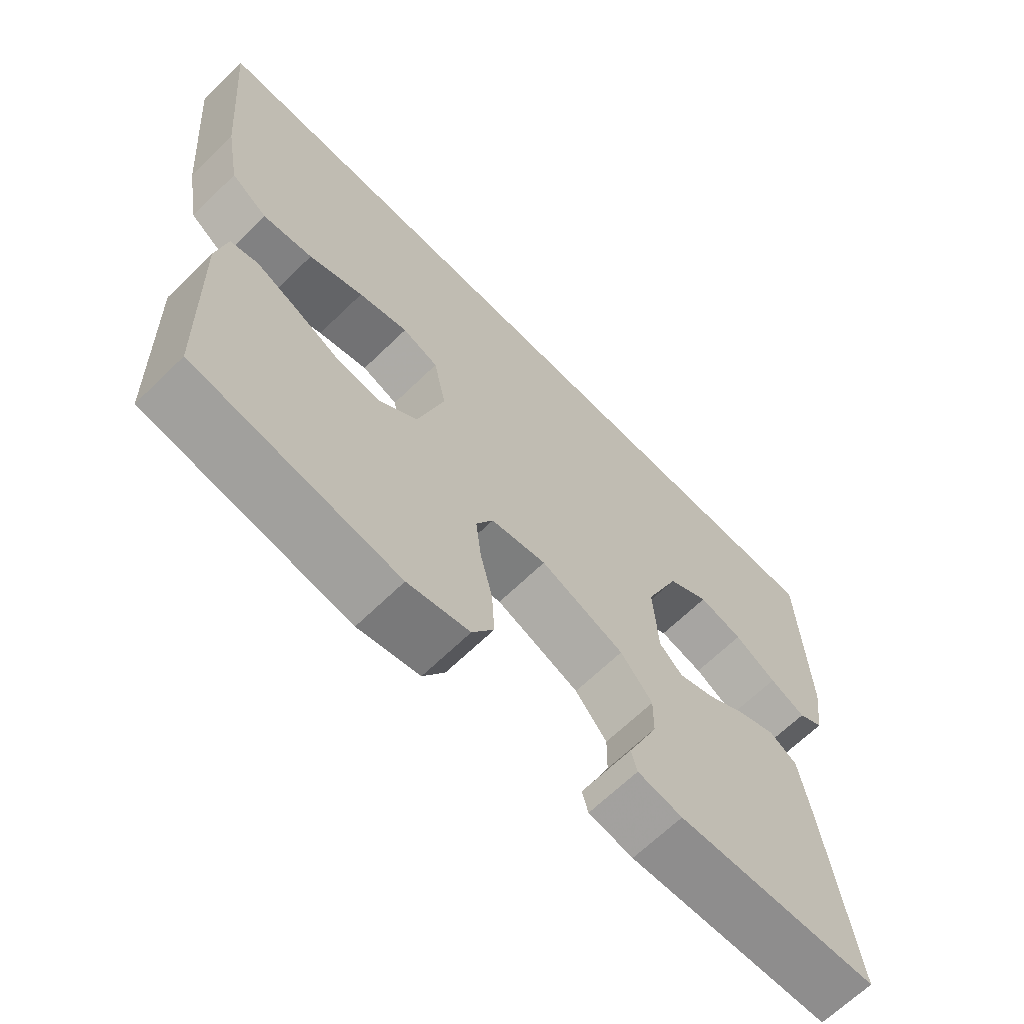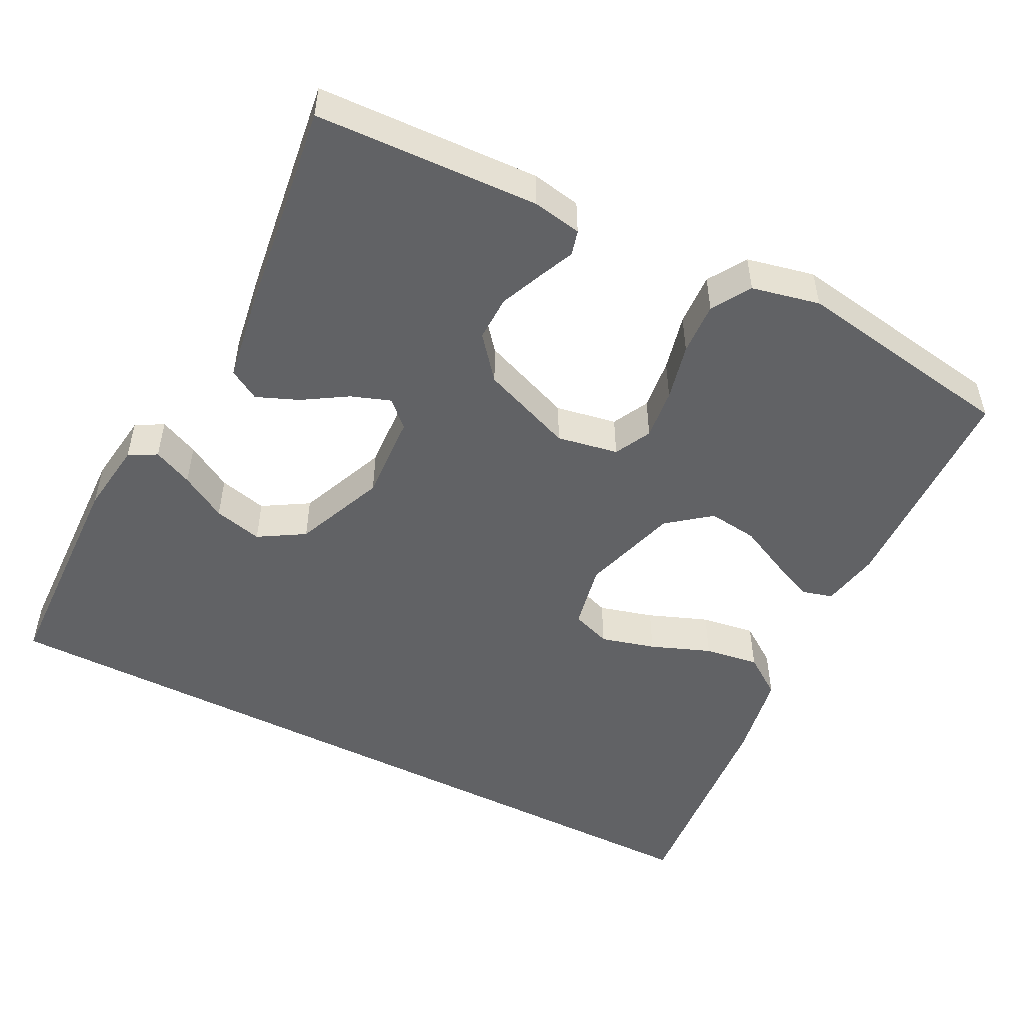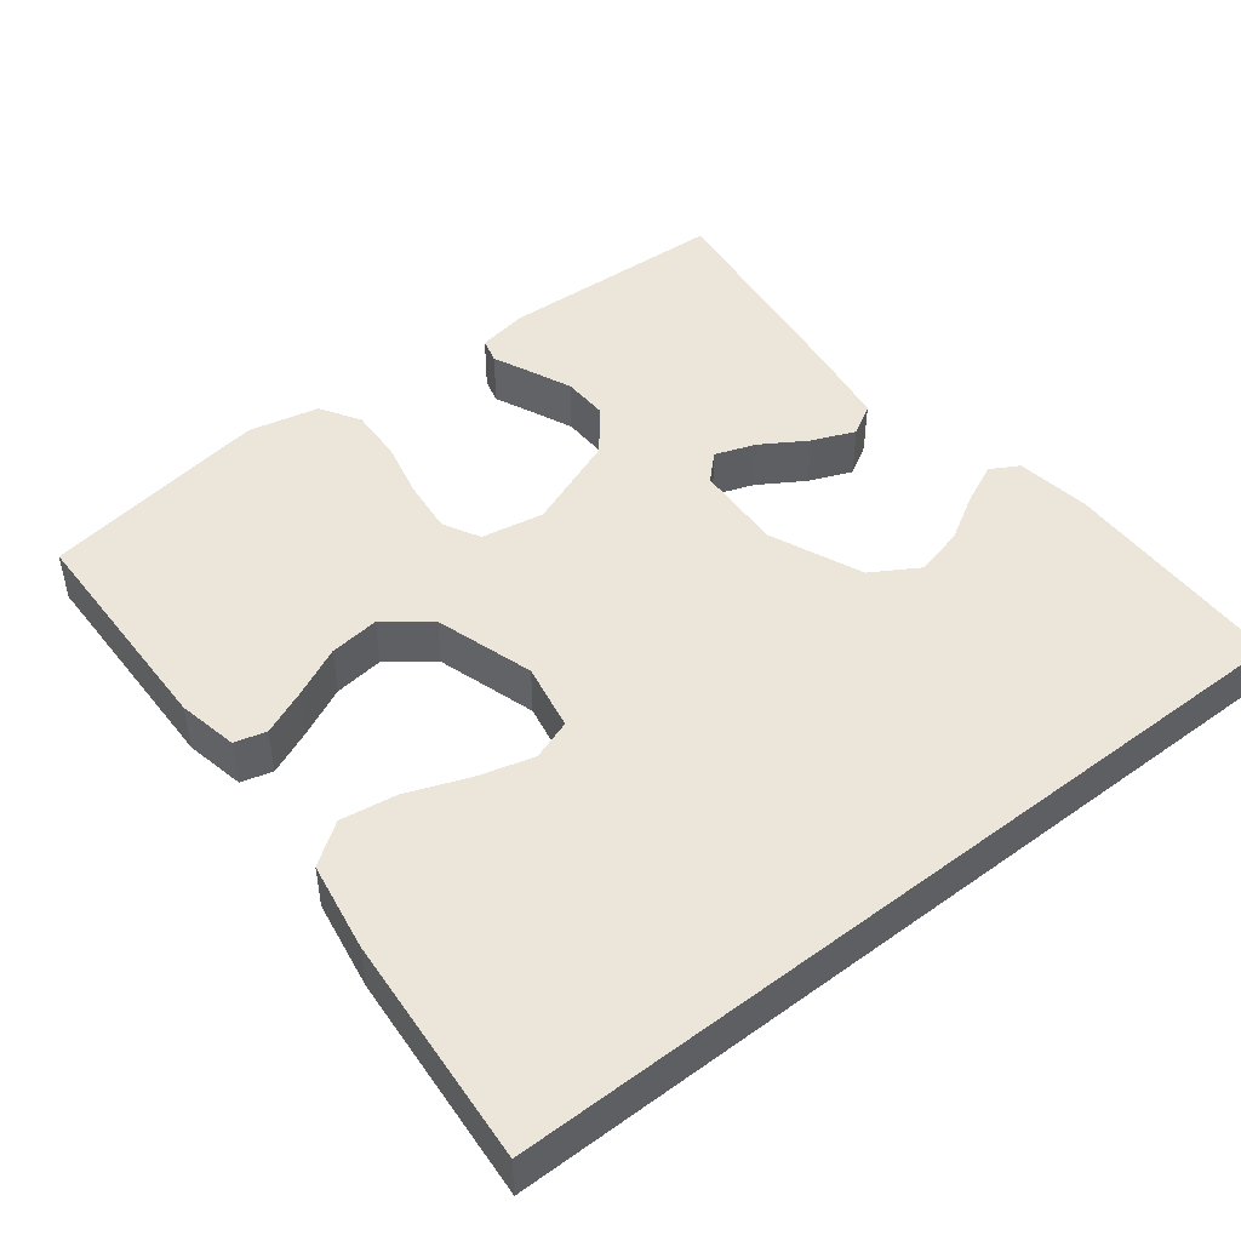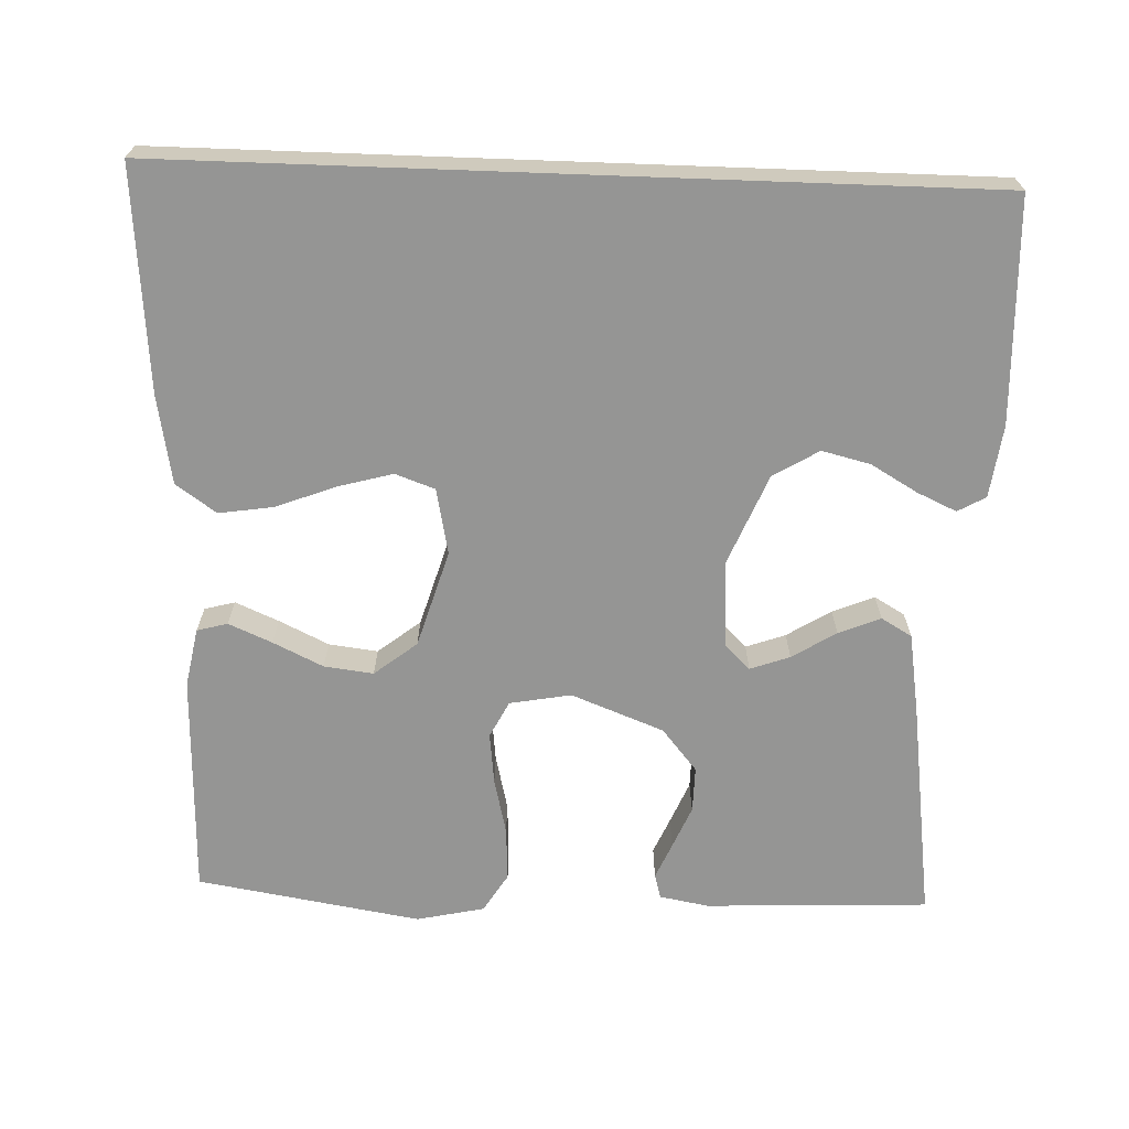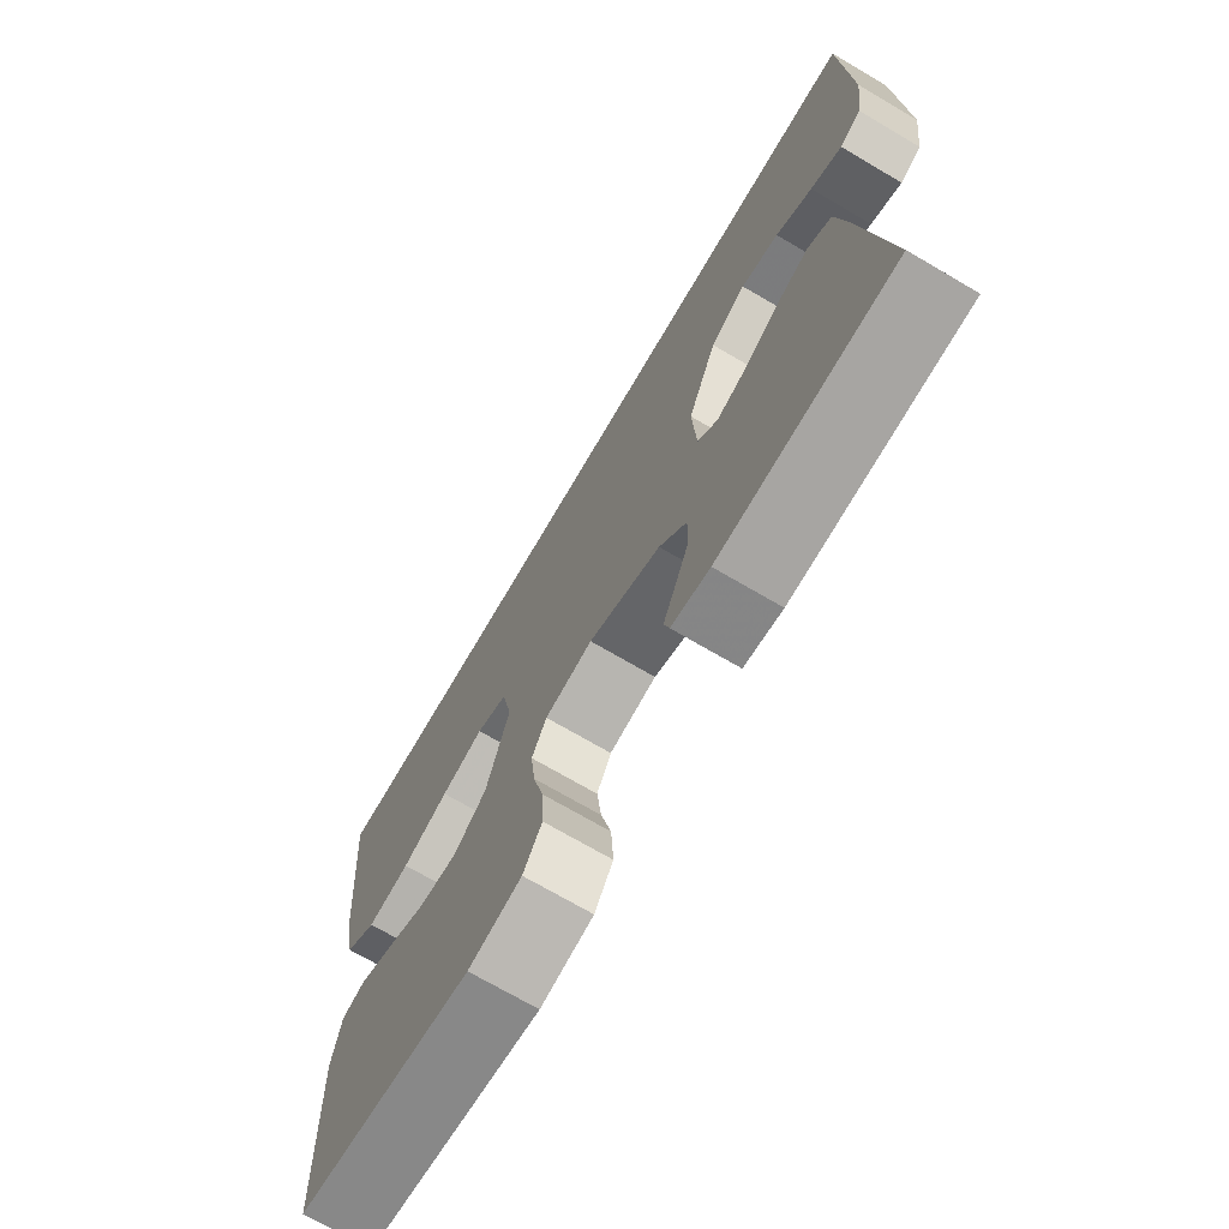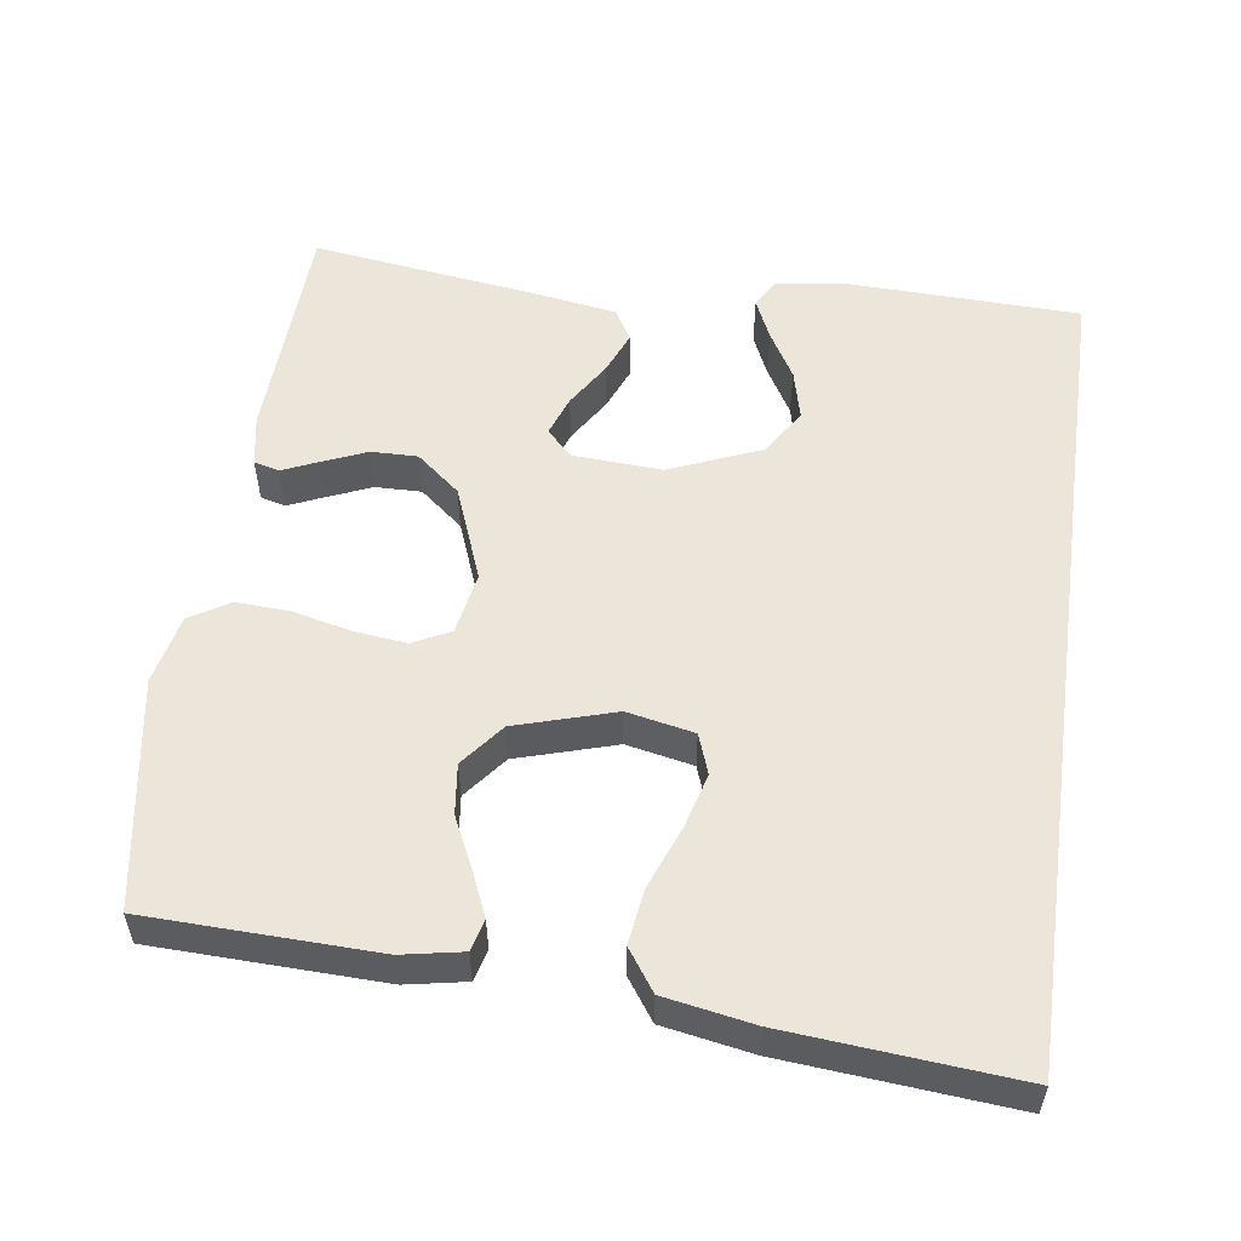
<metadata>
{"format":"obj","ext":"obj","renderer":"f3d","projection":"perspective","resolution":1024,"background":"white","views":[{"elev":-66.3,"azim":-45.7,"up":"+Z"},{"elev":-50.6,"azim":152.9,"up":"+Y"},{"elev":46.8,"azim":-38.3,"up":"+Y"},{"elev":-67.4,"azim":-2.1,"up":"+Y"},{"elev":-71.6,"azim":59.6,"up":"+Z"},{"elev":54.6,"azim":-82.0,"up":"+Y"}]}
</metadata>
<code>
v -0.5 0.07 -0.5
v -0.509 0.07 -0.2
v -0.494 0.07 -0.121
v -0.453 0.07 -0.11
v -0.395 0.07 -0.135
v -0.328 0.07 -0.167
v -0.262 0.07 -0.175
v -0.205 0.07 -0.13
v -0.166 0.07 0
v -0.184 0.07 0.088
v -0.237 0.07 0.107
v -0.31 0.07 0.087
v -0.39 0.07 0.056
v -0.463 0.07 0.045
v -0.517 0.07 0.083
v -0.538 0.07 0.2
v -0.564 0.07 0.5
v 0.523 0.07 0.5
v 0.533 0.07 0.2
v 0.52 0.07 0.103
v 0.483 0.07 0.082
v 0.43 0.07 0.106
v 0.368 0.07 0.142
v 0.303 0.07 0.158
v 0.242 0.07 0.121
v 0.192 0.07 0
v 0.199 0.07 -0.117
v 0.233 0.07 -0.15
v 0.286 0.07 -0.131
v 0.345 0.07 -0.094
v 0.401 0.07 -0.071
v 0.442 0.07 -0.095
v 0.459 0.07 -0.2
v 0.5 0.07 -0.5
v 0.2 0.07 -0.513
v 0.134 0.07 -0.501
v 0.125 0.07 -0.468
v 0.146 0.07 -0.42
v 0.17 0.07 -0.363
v 0.171 0.07 -0.302
v 0.124 0.07 -0.245
v 0 0.07 -0.197
v -0.082 0.07 -0.212
v -0.107 0.07 -0.261
v -0.099 0.07 -0.33
v -0.081 0.07 -0.406
v -0.077 0.07 -0.477
v -0.109 0.07 -0.529
v -0.2 0.07 -0.549
v -0.5 0 -0.5
v -0.509 0 -0.2
v -0.494 0 -0.121
v -0.453 0 -0.11
v -0.395 0 -0.135
v -0.328 0 -0.167
v -0.262 0 -0.175
v -0.205 0 -0.13
v -0.166 0 0
v -0.184 0 0.088
v -0.237 0 0.107
v -0.31 0 0.087
v -0.39 0 0.056
v -0.463 0 0.045
v -0.517 0 0.083
v -0.538 0 0.2
v -0.564 0 0.5
v 0.523 0 0.5
v 0.533 0 0.2
v 0.52 0 0.103
v 0.483 0 0.082
v 0.43 0 0.106
v 0.368 0 0.142
v 0.303 0 0.158
v 0.242 0 0.121
v 0.192 0 0
v 0.199 0 -0.117
v 0.233 0 -0.15
v 0.286 0 -0.131
v 0.345 0 -0.094
v 0.401 0 -0.071
v 0.442 0 -0.095
v 0.459 0 -0.2
v 0.5 0 -0.5
v 0.2 0 -0.513
v 0.134 0 -0.501
v 0.125 0 -0.468
v 0.146 0 -0.42
v 0.17 0 -0.363
v 0.171 0 -0.302
v 0.124 0 -0.245
v 0 0 -0.197
v -0.082 0 -0.212
v -0.107 0 -0.261
v -0.099 0 -0.33
v -0.081 0 -0.406
v -0.077 0 -0.477
v -0.109 0 -0.529
v -0.2 0 -0.549
f 4 5 6
f 3 4 6
f 2 3 6
f 1 2 6
f 49 1 6
f 48 49 6
f 47 48 6
f 46 47 6
f 45 46 6
f 44 45 6 7
f 43 44 7 8
f 42 43 8 9
f 41 42 9 10
f 36 37 38
f 35 36 38
f 34 35 38
f 33 34 38
f 32 33 38
f 31 32 38
f 30 31 38
f 29 30 38
f 29 38 39
f 28 29 39 40
f 21 22 23
f 20 21 23
f 19 20 23
f 18 19 23
f 18 23 24
f 16 17 18
f 15 16 18
f 14 15 18
f 13 14 18
f 12 13 18
f 11 12 18
f 18 24 25
f 11 18 25
f 10 11 25
f 27 28 40 41
f 26 27 41 10
f 10 25 26
f 55 54 53
f 55 53 52
f 55 52 51
f 55 51 50
f 55 50 98
f 55 98 97
f 55 97 96
f 55 96 95
f 55 95 94
f 56 55 94 93
f 57 56 93 92
f 58 57 92 91
f 59 58 91 90
f 87 86 85
f 87 85 84
f 87 84 83
f 87 83 82
f 87 82 81
f 87 81 80
f 87 80 79
f 87 79 78
f 88 87 78
f 89 88 78 77
f 72 71 70
f 72 70 69
f 72 69 68
f 72 68 67
f 73 72 67
f 67 66 65
f 67 65 64
f 67 64 63
f 67 63 62
f 67 62 61
f 67 61 60
f 74 73 67
f 74 67 60
f 74 60 59
f 90 89 77 76
f 59 90 76 75
f 75 74 59
f 1 50 51 2
f 2 51 52 3
f 3 52 53 4
f 4 53 54 5
f 5 54 55 6
f 6 55 56 7
f 7 56 57 8
f 8 57 58 9
f 9 58 59 10
f 10 59 60 11
f 11 60 61 12
f 12 61 62 13
f 13 62 63 14
f 14 63 64 15
f 15 64 65 16
f 16 65 66 17
f 17 66 67 18
f 18 67 68 19
f 19 68 69 20
f 20 69 70 21
f 21 70 71 22
f 22 71 72 23
f 23 72 73 24
f 24 73 74 25
f 25 74 75 26
f 26 75 76 27
f 27 76 77 28
f 28 77 78 29
f 29 78 79 30
f 30 79 80 31
f 31 80 81 32
f 32 81 82 33
f 33 82 83 34
f 34 83 84 35
f 35 84 85 36
f 36 85 86 37
f 37 86 87 38
f 38 87 88 39
f 39 88 89 40
f 40 89 90 41
f 41 90 91 42
f 42 91 92 43
f 43 92 93 44
f 44 93 94 45
f 45 94 95 46
f 46 95 96 47
f 47 96 97 48
f 48 97 98 49
f 49 98 50 1

</code>
